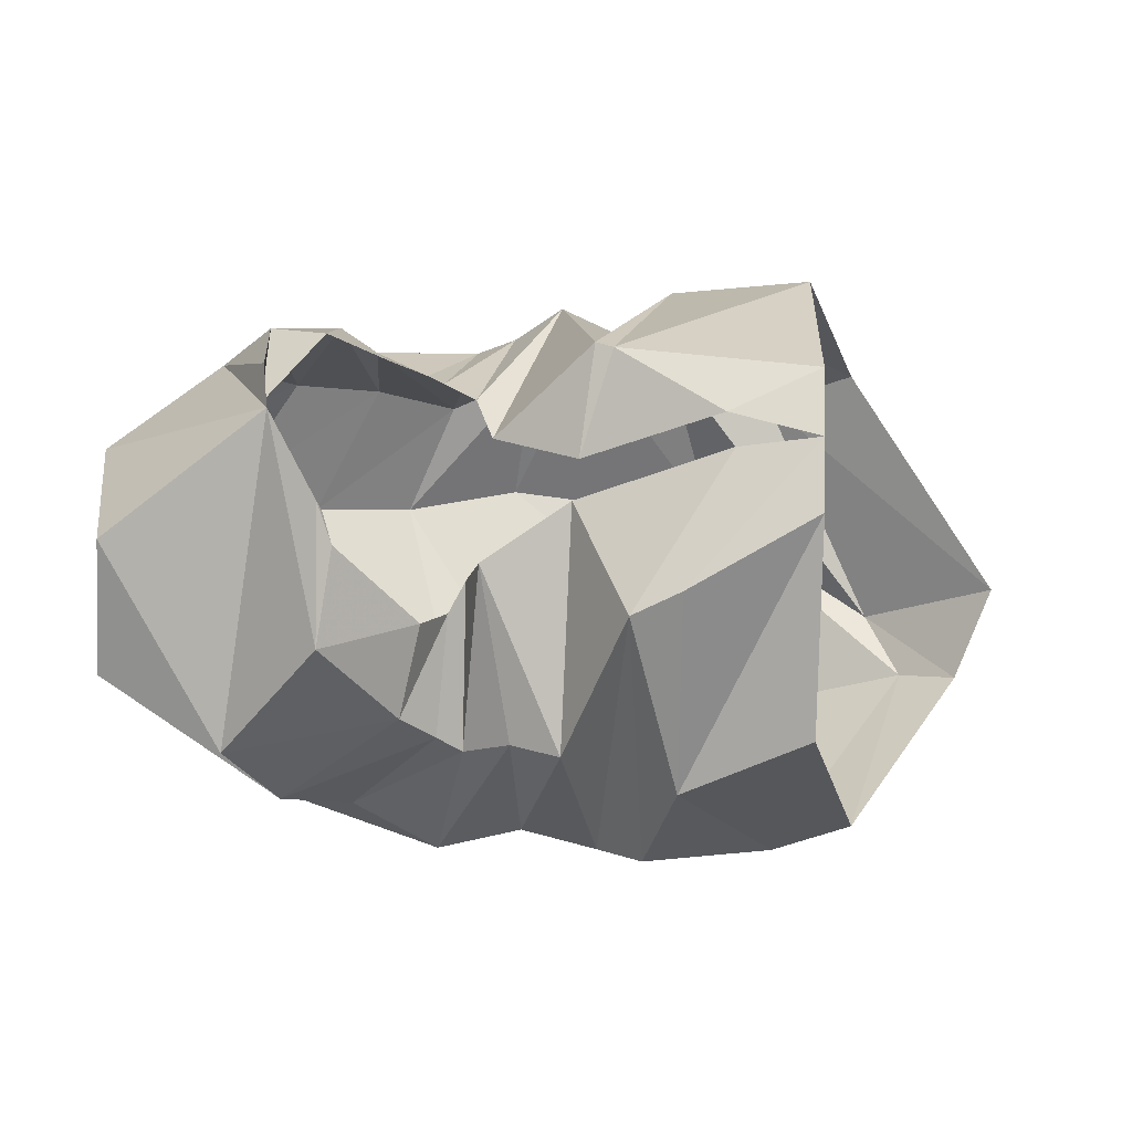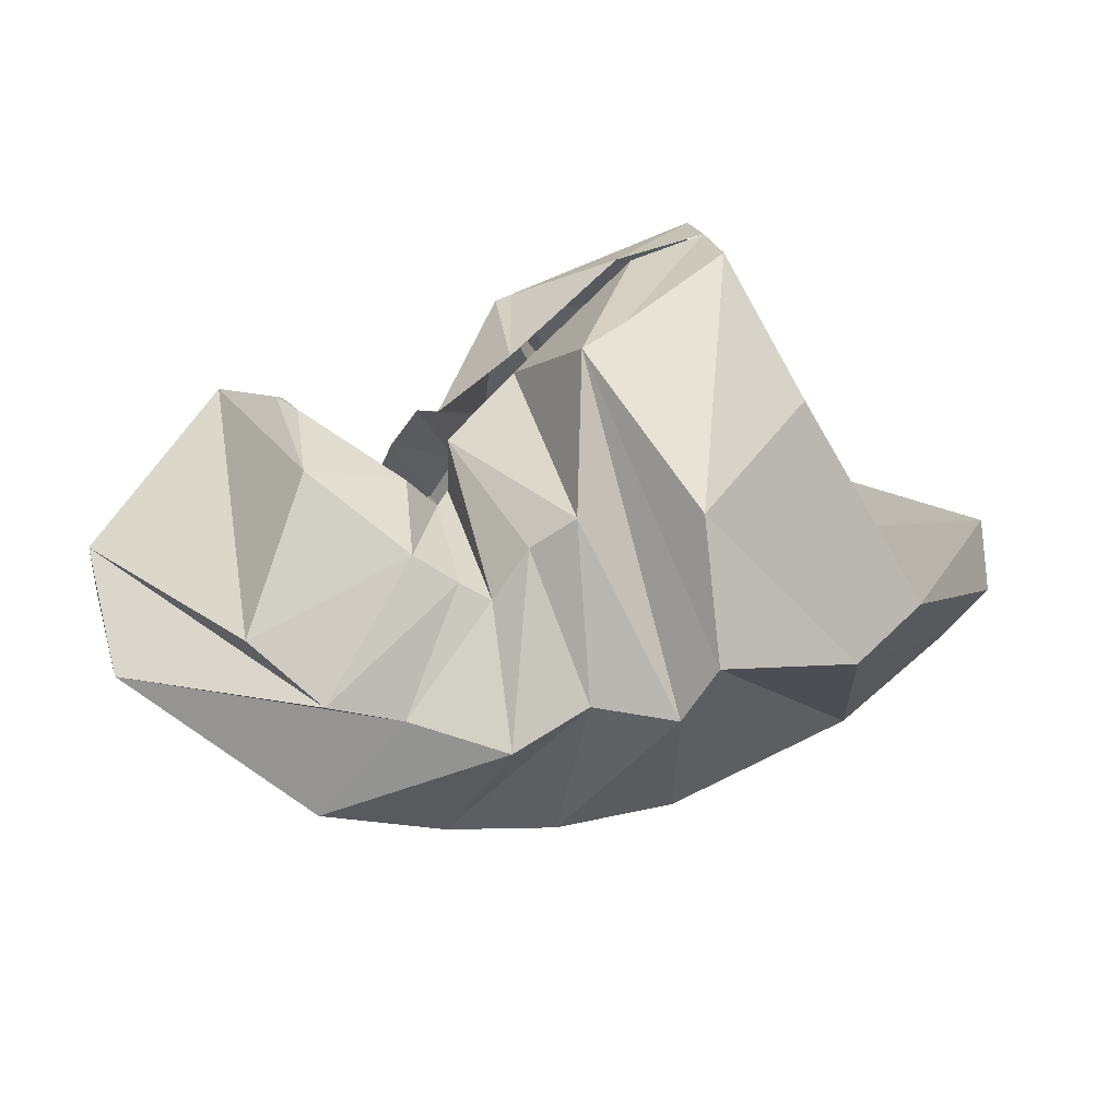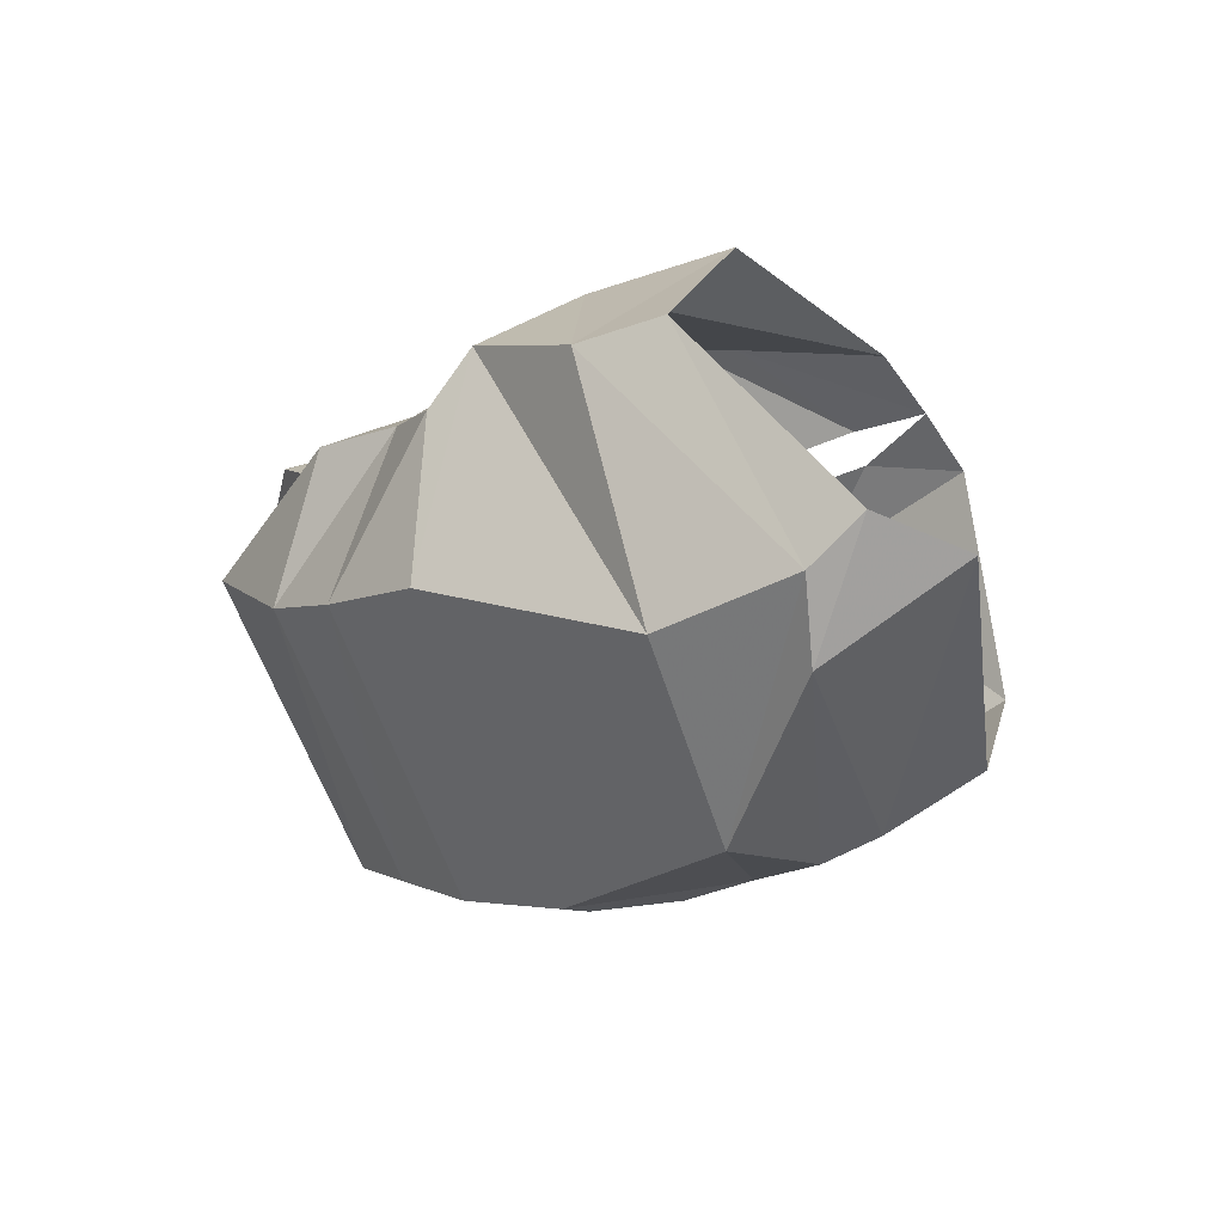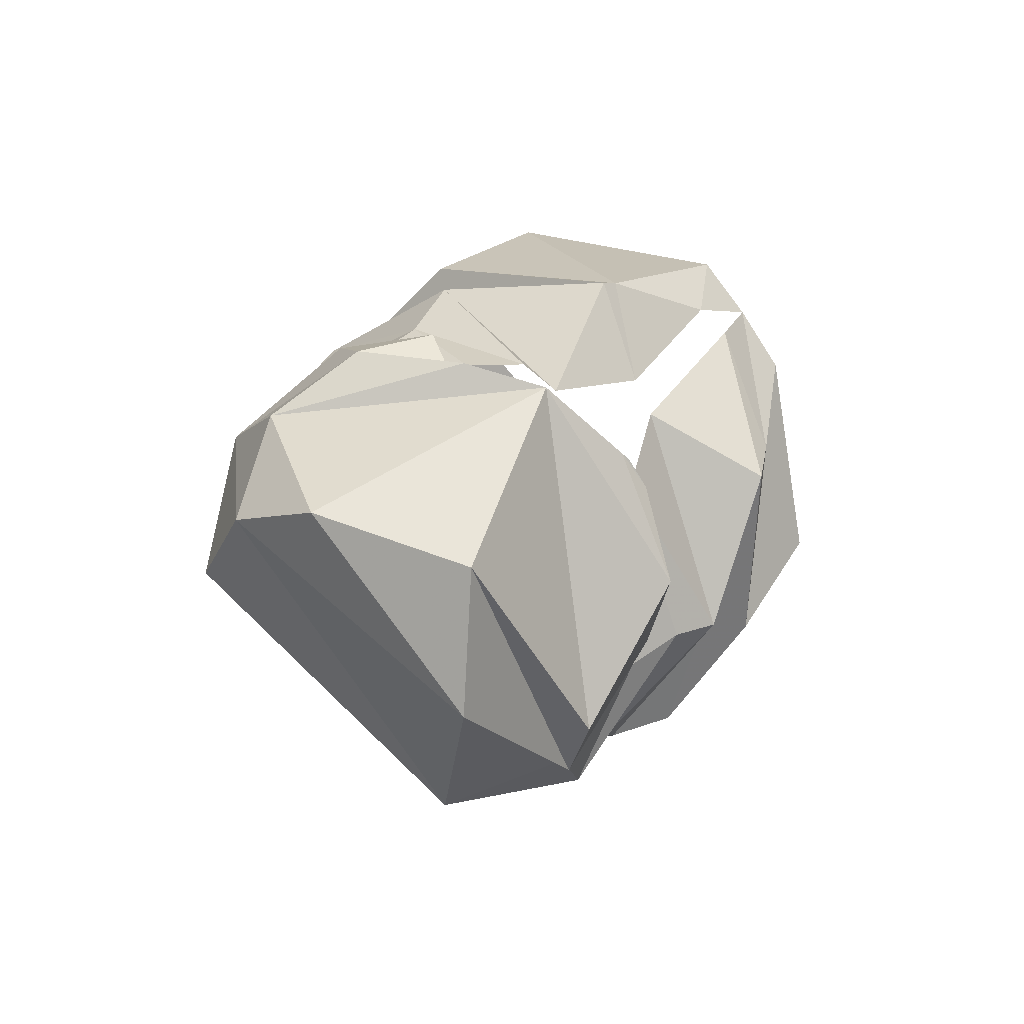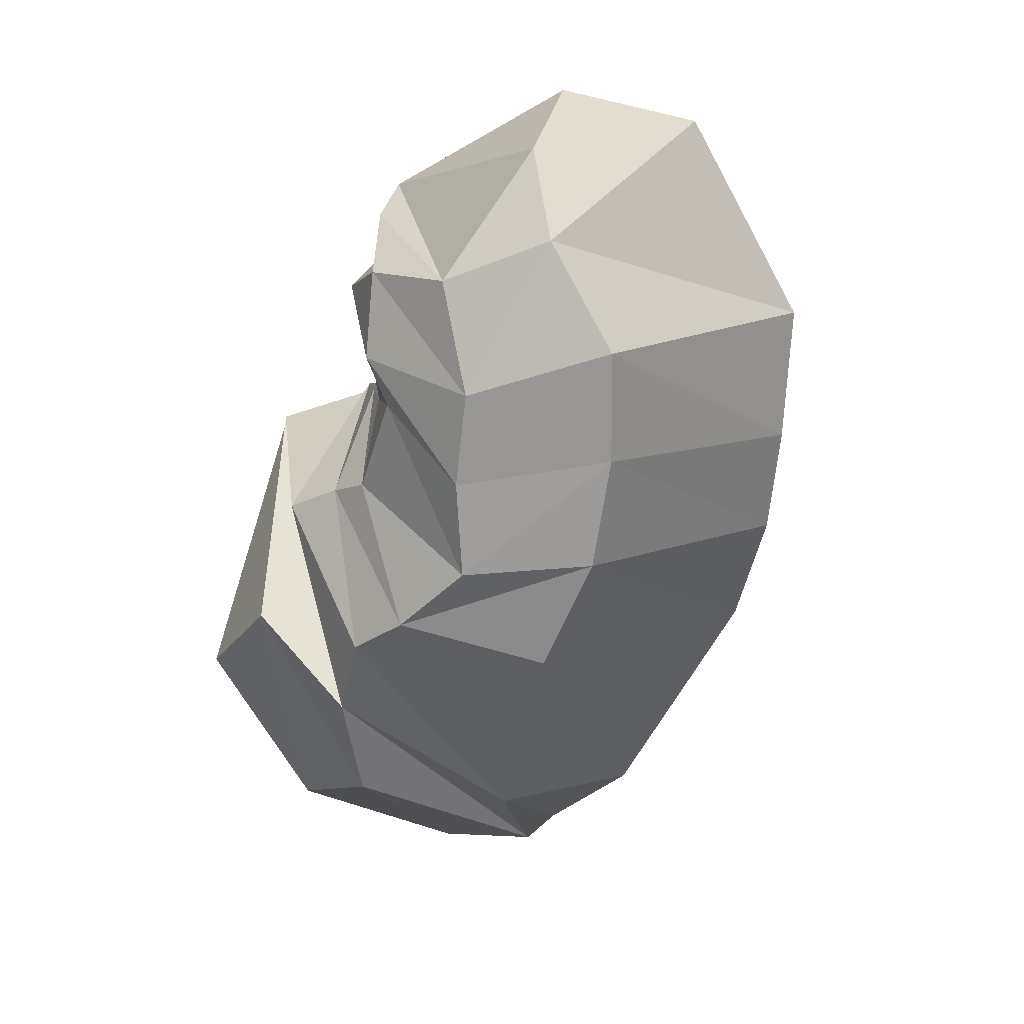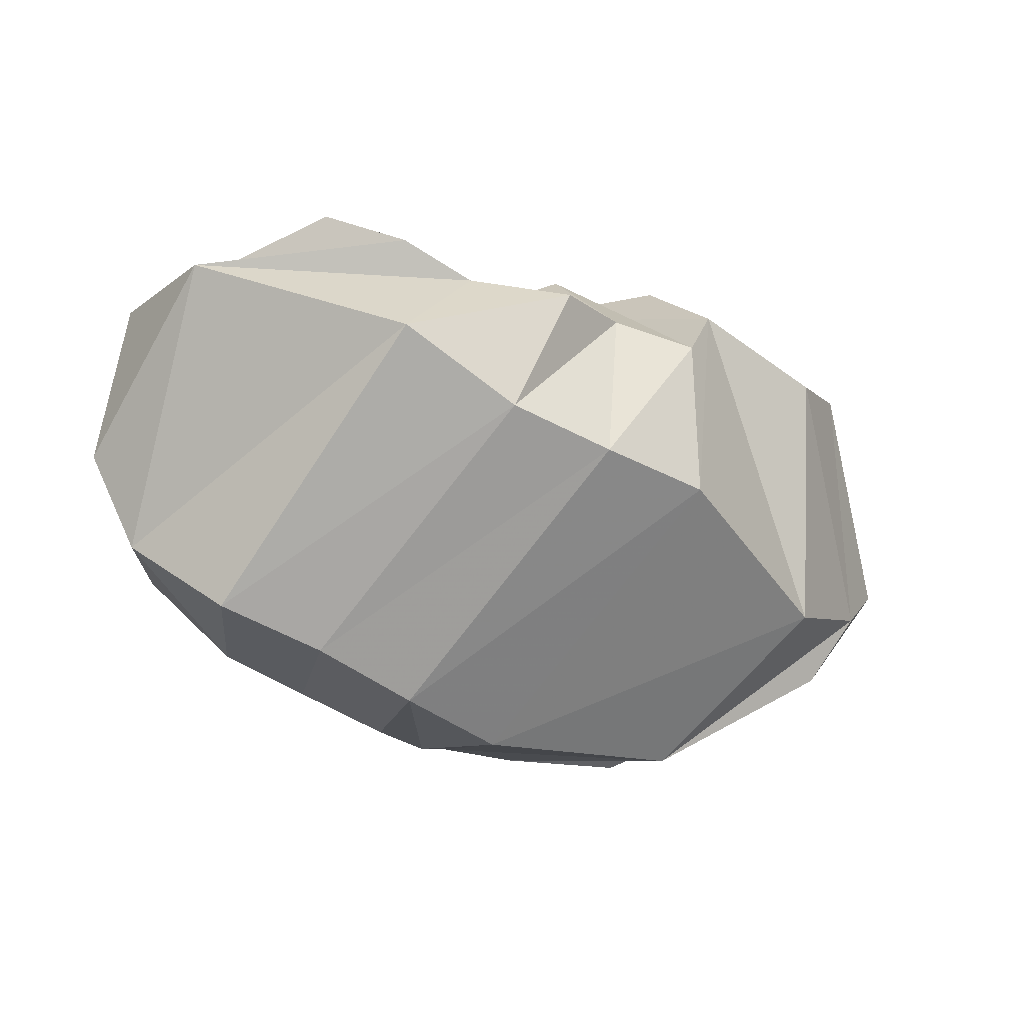
<metadata>
{"format":"obj","ext":"obj","renderer":"f3d","projection":"perspective","resolution":1024,"background":"white","views":[{"elev":21.5,"azim":177.2,"up":"+Z"},{"elev":60.1,"azim":160.4,"up":"+Y"},{"elev":-18.7,"azim":-136.9,"up":"+Y"},{"elev":16.9,"azim":111.5,"up":"+Z"},{"elev":-50.0,"azim":72.0,"up":"+Y"},{"elev":-21.2,"azim":139.6,"up":"+Y"}]}
</metadata>
<code>
v 124.5 168.7 197.9
v 152.5 160.7 203.4
v 195.6 150.2 185.8
v 221.2 130.1 186
v 225.9 120.2 195.3
v 236 103.7 195.7
v 241.3 91.93 194.9
v 253.7 92.14 200.3
v 272.3 107.1 213.8
v 292.1 126.1 197.4
v 123 154 214.6
v 184.5 138.6 217.2
v 190 136.2 218.2
v 197.2 78.84 213
v 212.5 73.88 201.3
v 224.4 65.51 194.6
v 258 66.66 195.4
v 269.7 73 206.1
v 291.1 89.64 210.8
v 290.7 125.6 209.9
v 116.5 79.68 221.4
v 159.9 61.47 213.2
v -1 -1 -1
v -2 -2 -2
v -3 -3 -3
v -4 -4 -4
v -5 -5 -5
v -6 -6 -6
v -7 -7 -7
v -8 -8 -8
v 95.32 45.3 178.5
v 121.9 28.25 164.1
v 157.7 28.56 181.3
v 186.1 28.59 184.4
v 205.2 23.49 174
v 233.3 22.21 161.5
v 259.3 33.26 171.8
v 286.9 42.53 177.4
v 309 67.63 192.2
v 288.2 151.7 203.9
v 49.68 80.61 112.1
v 87.74 52.81 91.14
v 140.1 18.81 117.5
v 211.4 14.55 127
v 249.8 22.11 123.6
v 282.7 33.85 128.5
v 314.2 44.91 139.2
v 333.3 67.47 165
v 344.8 99.25 174.1
v 279 144 195
v 62.21 88.26 82.68
v 78.73 74.74 77.98
v 120.2 63.62 64.07
v 190.5 88.28 45.14
v 228.8 93.13 48.01
v 262.4 101.6 55.44
v 299.3 121.4 64.21
v 345 147.6 116.6
v 341.6 148.9 162.2
v 279 144 195
v 106.9 148 57.9
v 131.9 143.6 47.43
v 175.7 158.8 52.68
v 189.1 141.7 48.19
v 213.9 147.5 59.16
v 240.8 146.5 52.75
v 267.5 150.4 71.72
v 289.4 160.6 78.91
v 305.5 172.9 101.1
v 279 144 195
v 127.7 194.9 111.3
v 167.5 185.3 89.78
v -9 -9 -9
v -10 -10 -10
v -11 -11 -11
v -12 -12 -12
v -13 -13 -13
v -14 -14 -14
v -15 -15 -15
v -16 -16 -16
v 125.8 182.4 179.1
v 167.5 190.5 158.6
v 183.4 193.3 152.3
v 202.8 183 102.2
v 217.9 174.1 102.3
v 232.2 163 95.08
v 240.2 167.1 102
v 251.2 174 111.8
v 274.4 188.6 141.5
v 273.4 171.6 181.3
v 123.5 157 188.5
v 150.7 169.4 195.3
v 198.1 156.8 174.8
v 226.3 159.1 156.1
v 218 147 153
v 230.2 147.2 145.8
v 236 153.9 137.6
v 244.2 168.4 140.6
v 269.1 178.2 170
v 271.9 173.4 179.1
g foo
f 1 11 2
f 11 12 2
f 2 12 3
f 12 13 3
f 3 13 4
f 13 14 4
f 4 14 5
f 14 15 5
f 5 15 6
f 15 16 6
f 6 16 7
f 16 17 7
f 7 17 8
f 17 18 8
f 8 18 9
f 18 19 9
f 9 19 10
f 19 20 10
f 11 21 12
f 21 22 12
f 12 22 13
f 13 22 33
f 22 32 33
f 13 33 14
f 33 34 14
f 14 34 15
f 34 35 15
f 15 35 16
f 35 36 16
f 16 36 17
f 36 37 17
f 17 37 18
f 37 38 18
f 18 38 19
f 38 39 19
f 19 39 20
f 39 40 20
f 21 31 22
f 31 32 22
f 31 41 32
f 41 42 32
f 32 42 33
f 42 43 33
f 33 43 34
f 43 44 34
f 34 44 35
f 44 45 35
f 35 45 36
f 45 46 36
f 36 46 37
f 46 47 37
f 37 47 38
f 47 48 38
f 38 48 39
f 48 49 39
f 39 49 40
f 49 40 40
f 41 51 42
f 51 52 42
f 42 52 43
f 52 53 43
f 43 53 44
f 53 54 44
f 44 54 45
f 54 55 45
f 45 55 46
f 55 56 46
f 46 56 47
f 56 57 47
f 47 57 48
f 57 58 48
f 48 58 49
f 58 59 49
f 49 59 40
f 59 40 40
f 51 61 52
f 61 62 52
f 52 62 53
f 62 63 53
f 53 63 54
f 63 64 54
f 54 64 55
f 64 65 55
f 55 65 56
f 65 66 56
f 56 66 57
f 66 67 57
f 57 67 58
f 67 68 58
f 58 68 59
f 68 69 59
f 59 69 40
f 69 40 40
f 61 71 62
f 71 72 62
f 62 72 63
f 63 72 83
f 72 82 83
f 63 83 64
f 83 84 64
f 64 84 65
f 84 85 65
f 65 85 66
f 85 86 66
f 66 86 67
f 86 87 67
f 67 87 68
f 87 88 68
f 68 88 69
f 88 89 69
f 69 89 40
f 89 90 40
f 71 81 72
f 81 82 72
f 81 1 82
f 1 92 82
f 82 92 83
f 92 93 83
f 83 93 84
f 93 94 84
f 84 94 85
f 94 94 85
f 85 94 86
f 94 96 86
f 86 96 87
f 96 97 87
f 87 97 88
f 97 98 88
f 88 98 89
f 98 99 89
f 89 99 90
f 99 100 90
g

</code>
